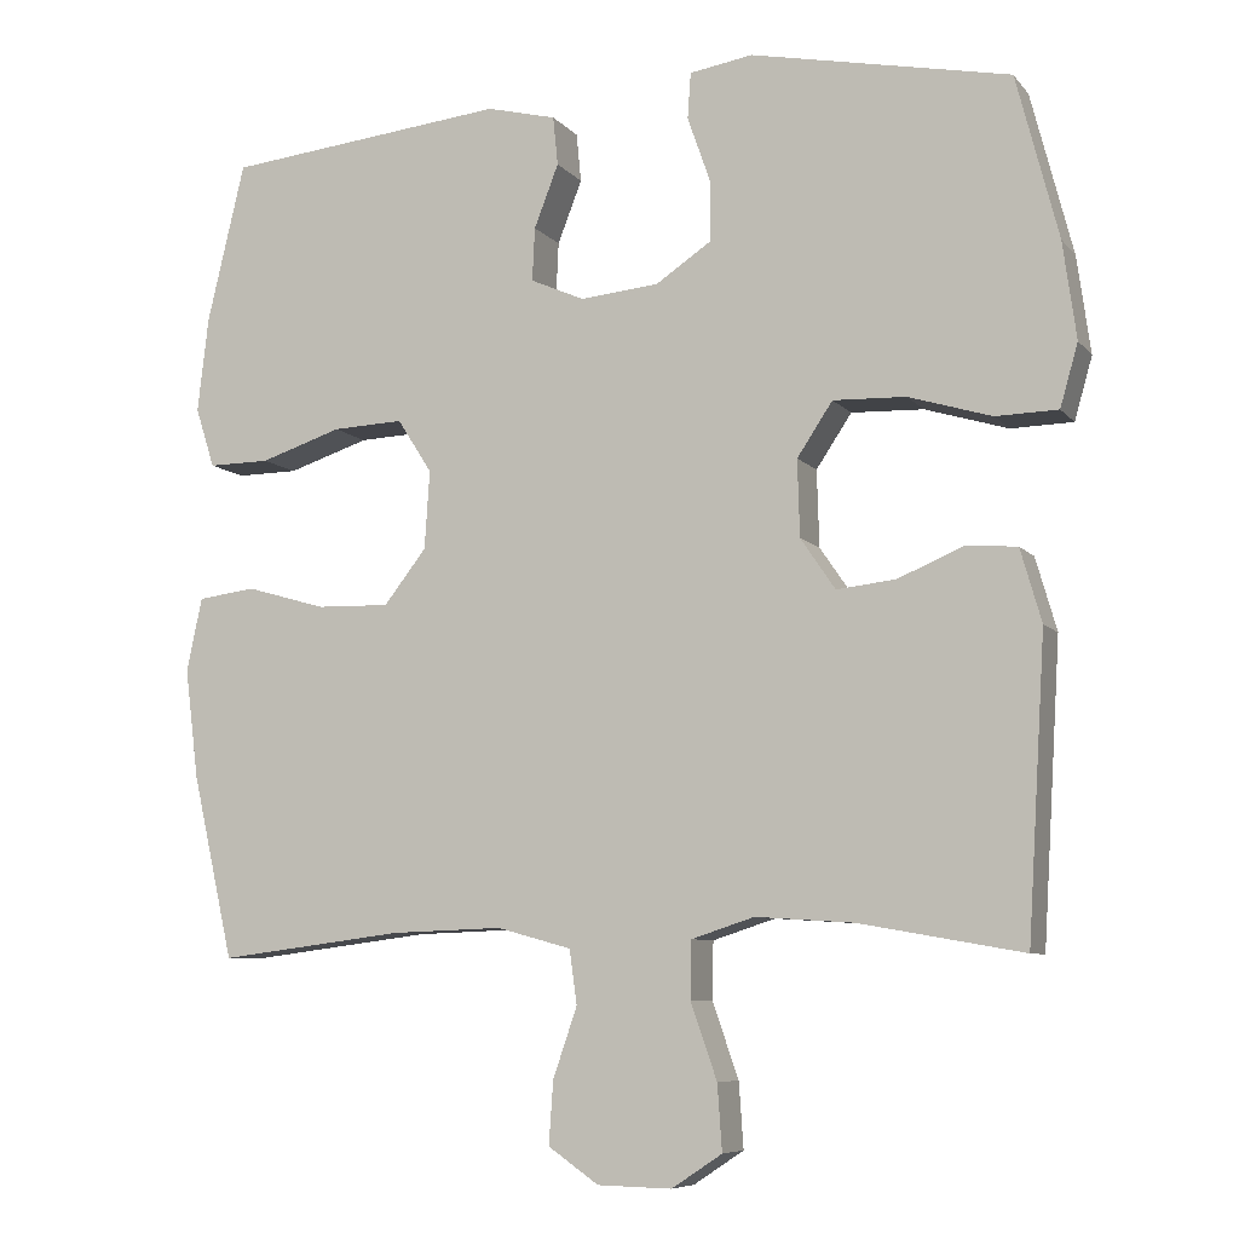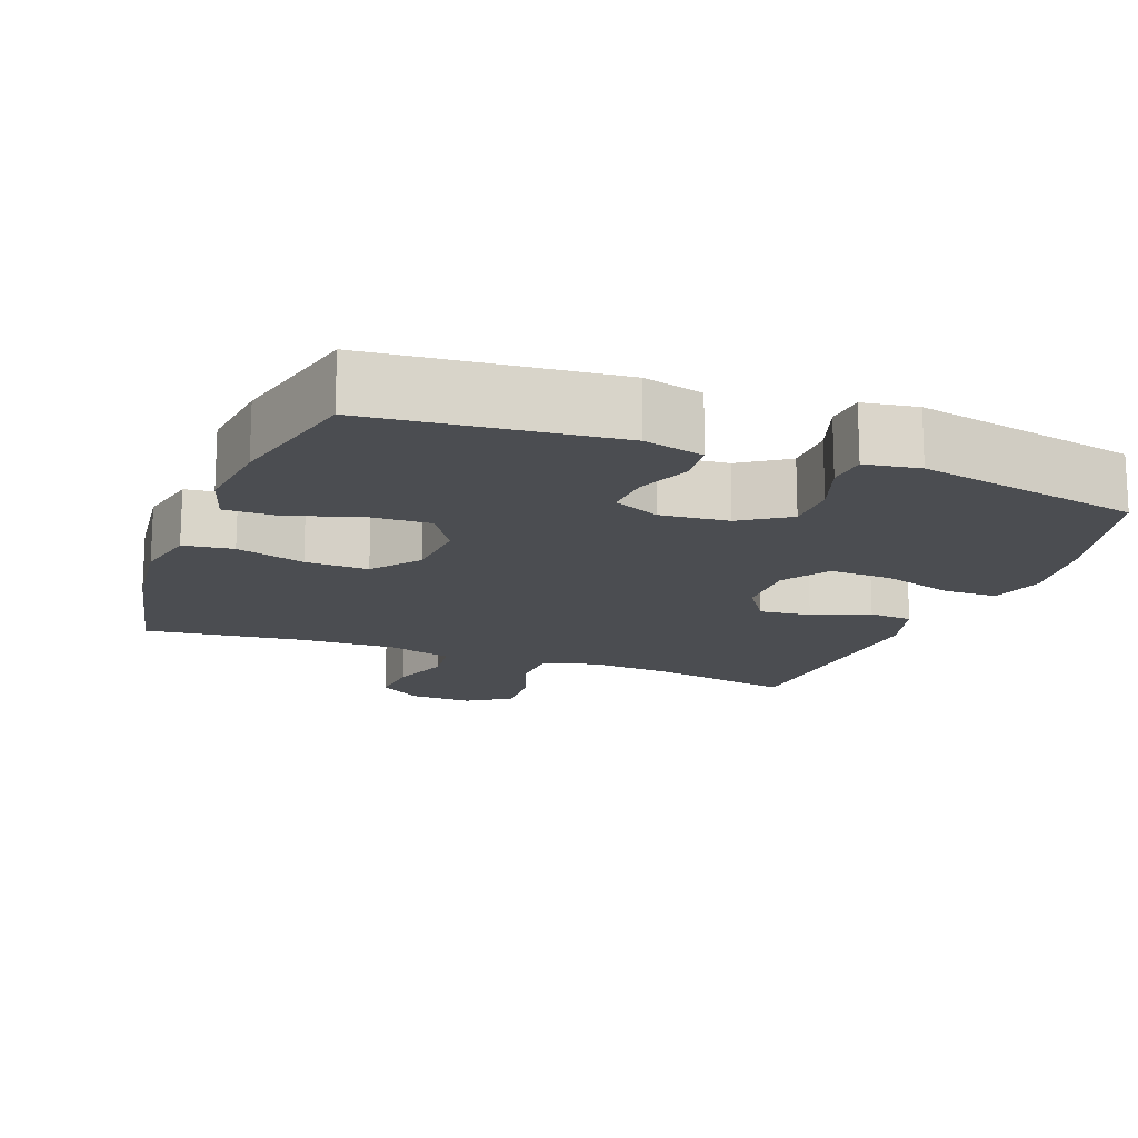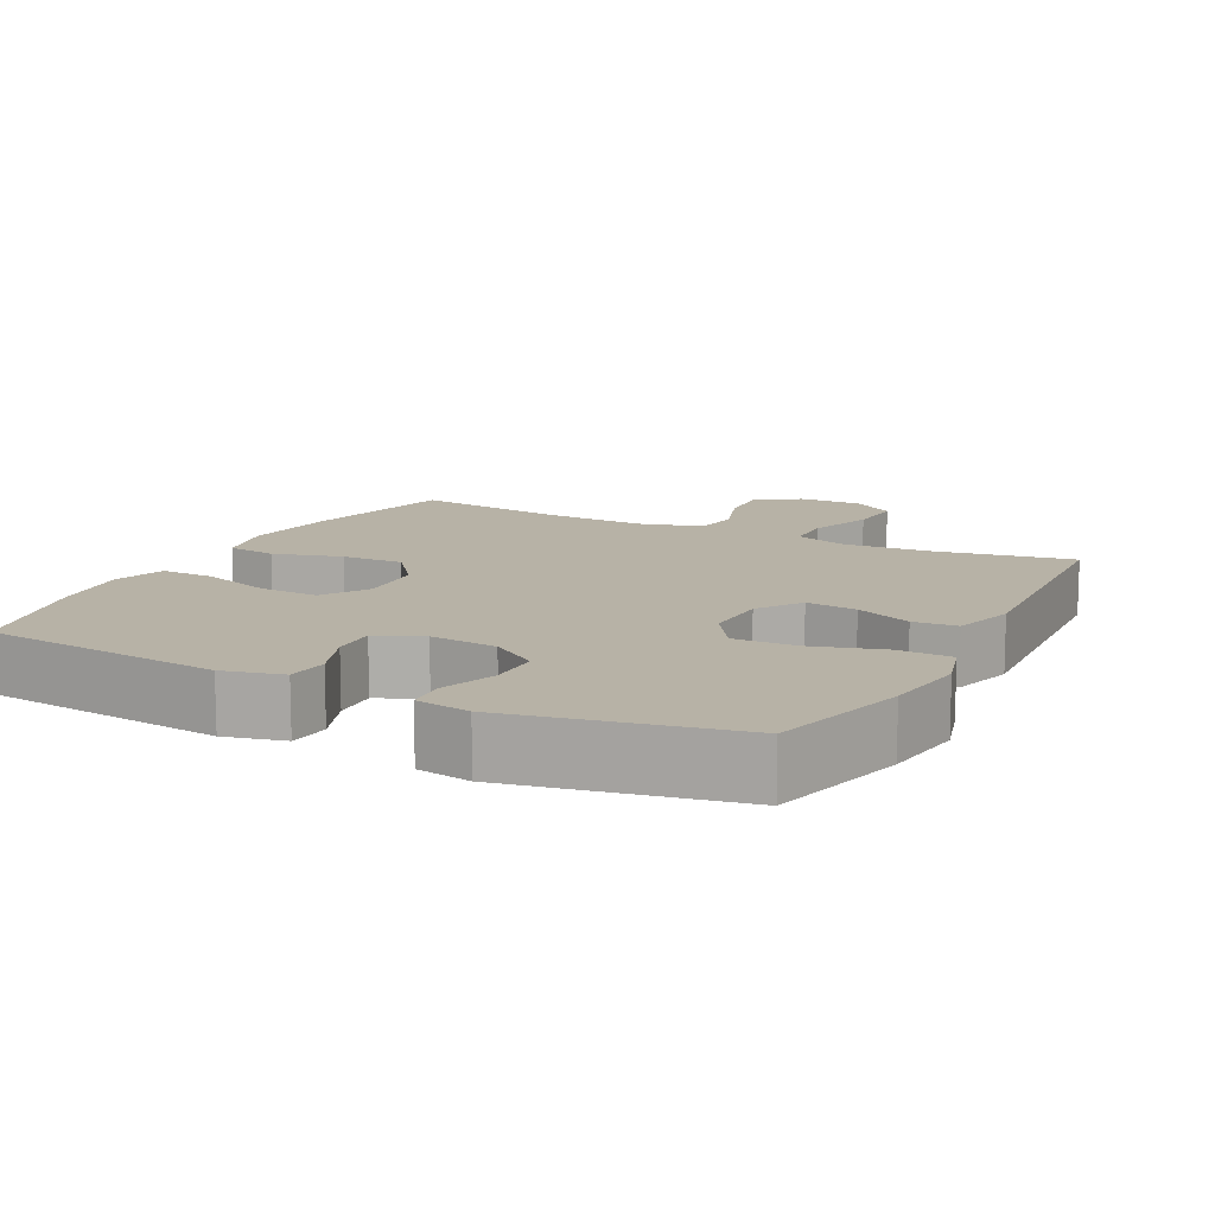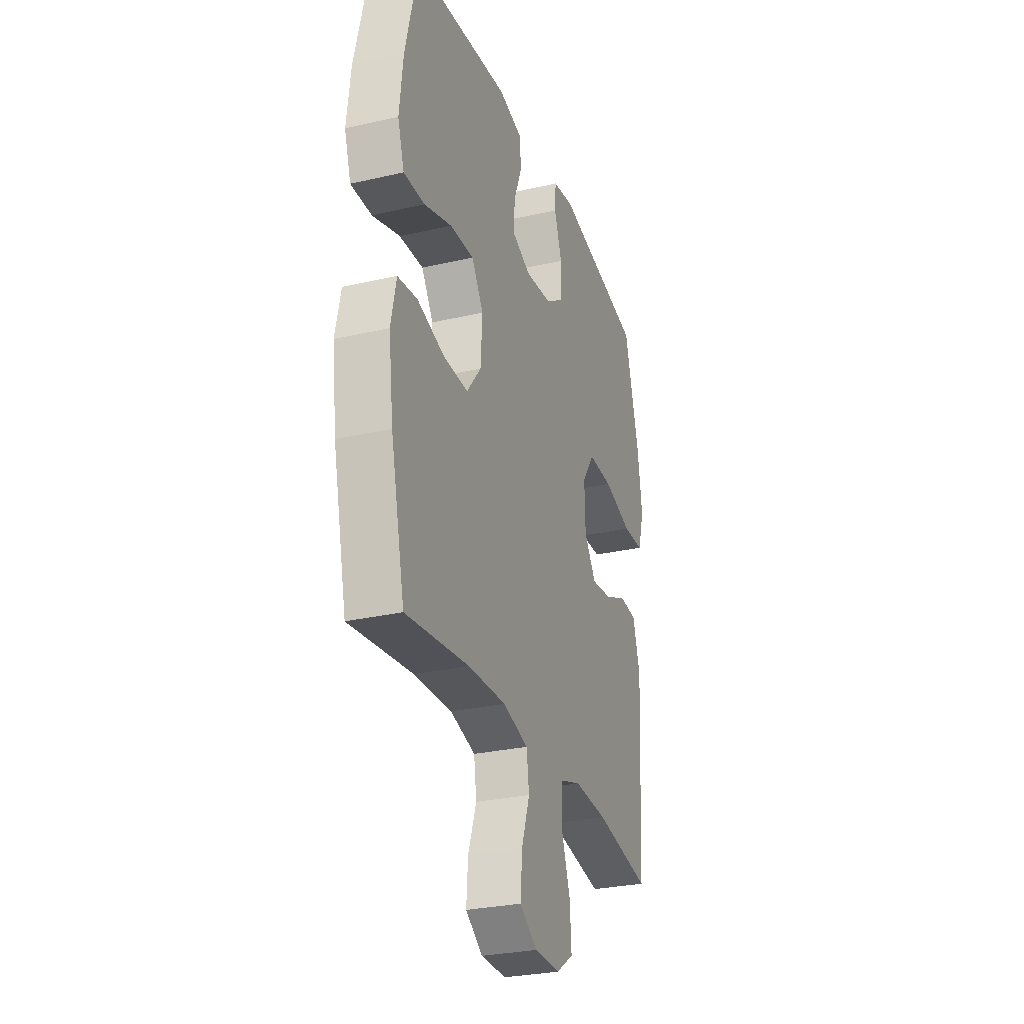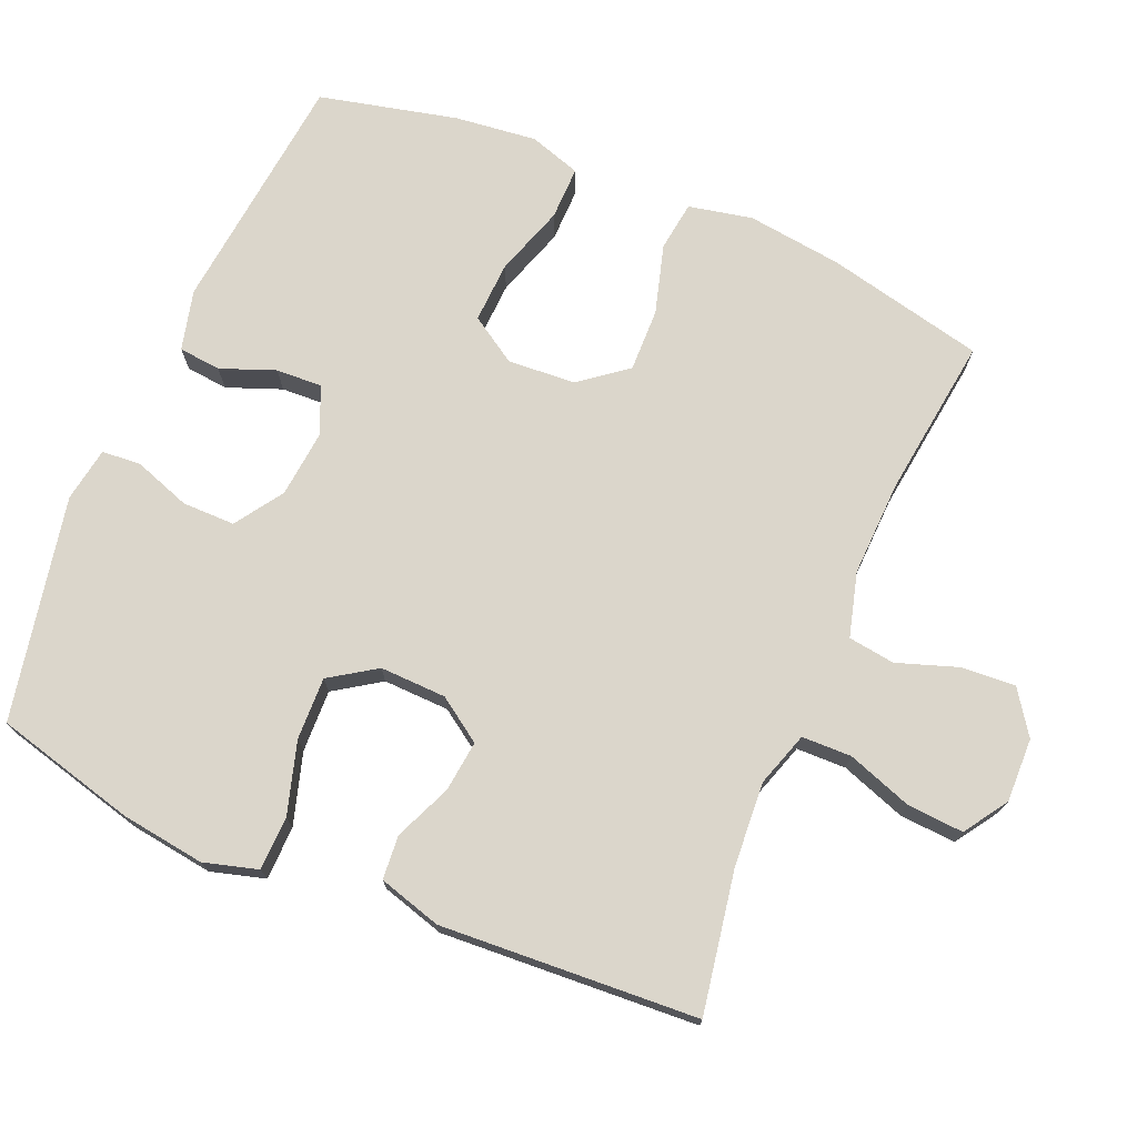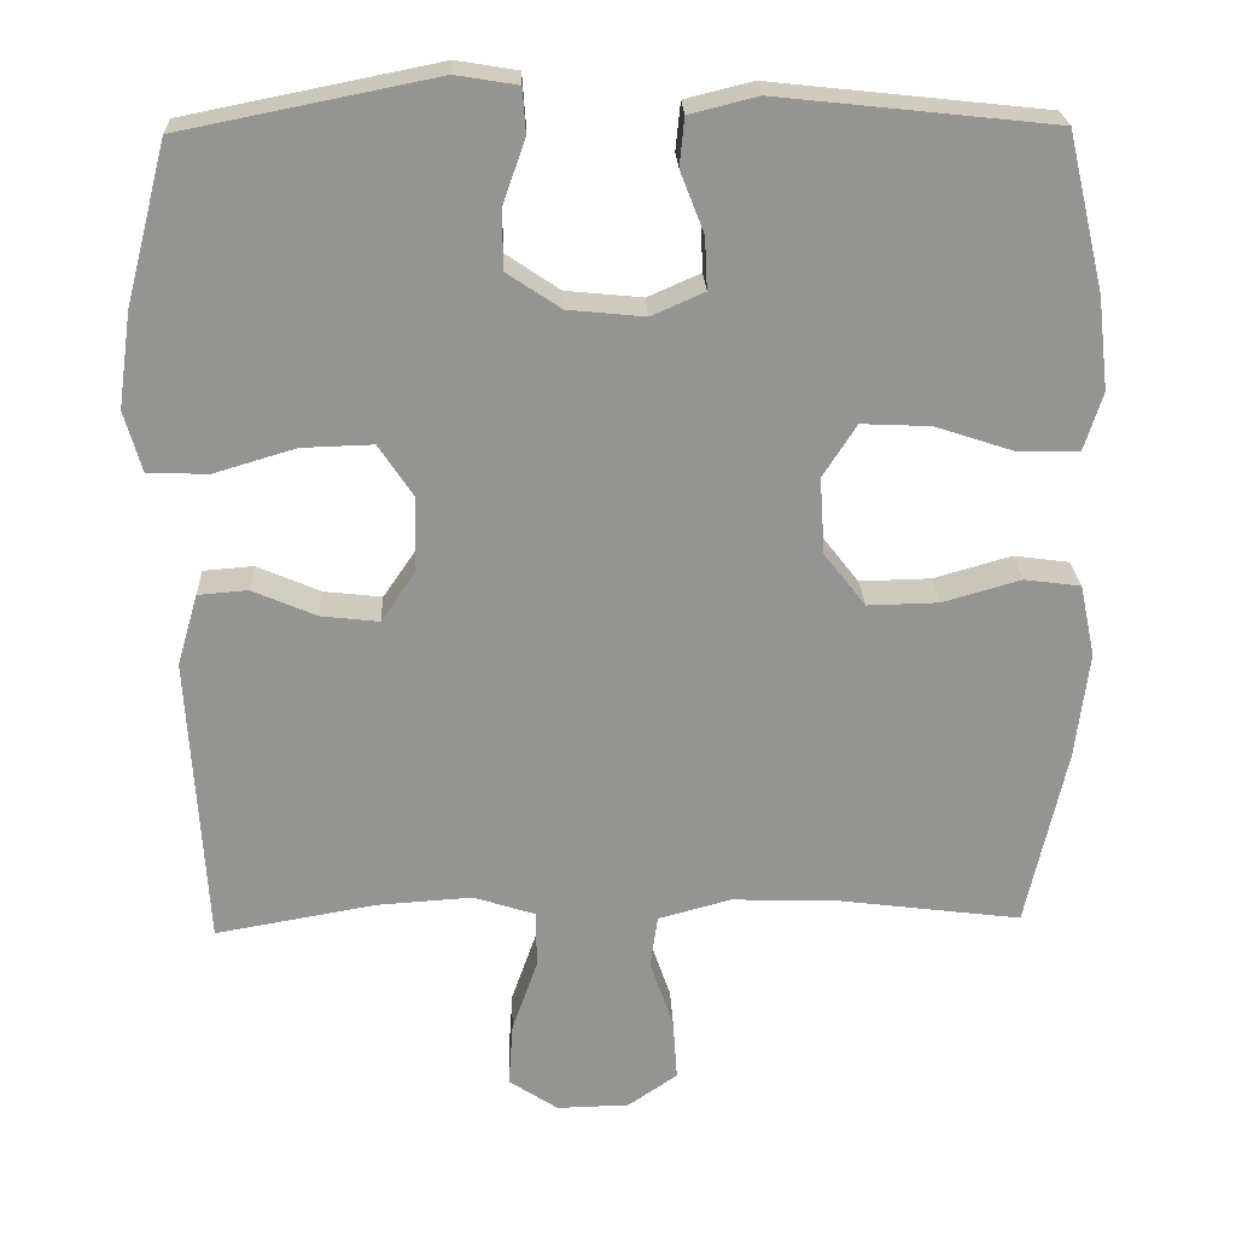
<metadata>
{"format":"obj","ext":"obj","renderer":"f3d","projection":"perspective","resolution":1024,"background":"white","views":[{"elev":-7.6,"azim":21.5,"up":"+Z"},{"elev":-15.9,"azim":-21.0,"up":"+Y"},{"elev":12.3,"azim":27.2,"up":"+Y"},{"elev":-28.6,"azim":-70.9,"up":"+Z"},{"elev":73.6,"azim":113.0,"up":"+Y"},{"elev":23.3,"azim":177.8,"up":"+Z"}]}
</metadata>
<code>
o path316
v 0.1865 0.0375 0.5887
v 0.1093 0.0375 0.576
v 0.1053 0.0375 0.52
v 0.1331 0.0375 0.4405
v 0.1332 0.0375 0.366
v 0.06554 0.0375 0.3205
v -0.03066 0.0375 0.3109
v -0.09651 0.0375 0.34
v -0.09338 0.0375 0.4049
v -0.06355 0.0375 0.4819
v -0.06953 0.0375 0.5416
v -0.1544 0.0375 0.5627
v -0.4987 0.0375 0.5256
v -0.5449 0.0375 0.3306
v -0.5583 0.0375 0.2149
v -0.5349 0.0375 0.1416
v -0.4598 0.0375 0.1426
v -0.3602 0.0375 0.1754
v -0.2739 0.0375 0.1794
v -0.2319 0.0375 0.1137
v -0.2381 0.0375 0.01787
v -0.2899 0.0375 -0.04852
v -0.3792 0.0375 -0.04639
v -0.4764 0.0375 -0.01842
v -0.5468 0.0375 -0.02774
v -0.5658 0.0375 -0.1177
v -0.549 0.0375 -0.2524
v -0.4987 0.0375 -0.4761
v -0.2725 0.0375 -0.4473
v -0.1363 0.0375 -0.4425
v -0.04538 0.0375 -0.4674
v -0.03618 0.0375 -0.5333
v -0.06569 0.0375 -0.6192
v -0.07102 0.0375 -0.6959
v -0.009445 0.0375 -0.7388
v 0.08118 0.0375 -0.7409
v 0.1429 0.0375 -0.7001
v 0.1373 0.0375 -0.6201
v 0.1052 0.0375 -0.5281
v 0.1066 0.0375 -0.4576
v 0.1833 0.0375 -0.4327
v 0.3027 0.0375 -0.4406
v 0.5032 0.0375 -0.4761
v 0.5251 0.0375 -0.1117
v 0.4993 0.0375 -0.02245
v 0.4371 0.0375 -0.0174
v 0.357 0.0375 -0.05167
v 0.2845 0.0375 -0.05989
v 0.2419 0.0375 0.002456
v 0.2392 0.0375 0.09633
v 0.2827 0.0375 0.1618
v 0.3713 0.0375 0.159
v 0.4733 0.0375 0.1285
v 0.5494 0.0375 0.1305
v 0.5712 0.0375 0.2072
v 0.5548 0.0375 0.3261
v 0.5032 0.0375 0.5256
v 0.1865 -0.0375 0.5887
v 0.1093 -0.0375 0.576
v 0.1053 -0.0375 0.52
v 0.1331 -0.0375 0.4405
v 0.1332 -0.0375 0.366
v 0.06554 -0.0375 0.3205
v -0.03066 -0.0375 0.3109
v -0.09651 -0.0375 0.34
v -0.09338 -0.0375 0.4049
v -0.06355 -0.0375 0.4819
v -0.06953 -0.0375 0.5416
v -0.1544 -0.0375 0.5627
v -0.4987 -0.0375 0.5256
v -0.5449 -0.0375 0.3306
v -0.5583 -0.0375 0.2149
v -0.5349 -0.0375 0.1416
v -0.4598 -0.0375 0.1426
v -0.3602 -0.0375 0.1754
v -0.2739 -0.0375 0.1794
v -0.2319 -0.0375 0.1137
v -0.2381 -0.0375 0.01787
v -0.2899 -0.0375 -0.04852
v -0.3792 -0.0375 -0.04639
v -0.4764 -0.0375 -0.01842
v -0.5468 -0.0375 -0.02774
v -0.5658 -0.0375 -0.1177
v -0.549 -0.0375 -0.2524
v -0.4987 -0.0375 -0.4761
v -0.2725 -0.0375 -0.4473
v -0.1363 -0.0375 -0.4425
v -0.04538 -0.0375 -0.4674
v -0.03618 -0.0375 -0.5333
v -0.06569 -0.0375 -0.6192
v -0.07102 -0.0375 -0.6959
v -0.009445 -0.0375 -0.7388
v 0.08118 -0.0375 -0.7409
v 0.1429 -0.0375 -0.7001
v 0.1373 -0.0375 -0.6201
v 0.1052 -0.0375 -0.5281
v 0.1066 -0.0375 -0.4576
v 0.1833 -0.0375 -0.4327
v 0.3027 -0.0375 -0.4406
v 0.5032 -0.0375 -0.4761
v 0.5251 -0.0375 -0.1117
v 0.4993 -0.0375 -0.02245
v 0.4371 -0.0375 -0.0174
v 0.357 -0.0375 -0.05167
v 0.2845 -0.0375 -0.05989
v 0.2419 -0.0375 0.002456
v 0.2392 -0.0375 0.09633
v 0.2827 -0.0375 0.1618
v 0.3713 -0.0375 0.159
v 0.4733 -0.0375 0.1285
v 0.5494 -0.0375 0.1305
v 0.5712 -0.0375 0.2072
v 0.5548 -0.0375 0.3261
v 0.5032 -0.0375 0.5256
v 0.1865 0.0375 0.5887
v 0.1093 0.0375 0.576
v 0.1093 0.0375 0.576
v 0.1053 0.0375 0.52
v -0.06953 0.0375 0.5416
v -0.06953 0.0375 0.5416
v -0.1544 0.0375 0.5627
v -0.06355 0.0375 0.4819
v 0.5032 0.0375 0.5256
v 0.5032 0.0375 0.5256
v -0.4987 0.0375 0.5256
v -0.4987 0.0375 0.5256
v 0.1331 0.0375 0.4405
v -0.09338 0.0375 0.4049
v 0.1332 0.0375 0.366
v -0.5449 0.0375 0.3306
v 0.5548 0.0375 0.3261
v -0.09651 0.0375 0.34
v -0.09651 0.0375 0.34
v 0.06554 0.0375 0.3205
v -0.03066 0.0375 0.3109
v -0.5583 0.0375 0.2149
v 0.5712 0.0375 0.2072
v -0.3602 0.0375 0.1754
v -0.2739 0.0375 0.1794
v -0.5349 0.0375 0.1416
v -0.5349 0.0375 0.1416
v 0.5494 0.0375 0.1305
v 0.5494 0.0375 0.1305
v 0.2827 0.0375 0.1618
v 0.3713 0.0375 0.159
v -0.2319 0.0375 0.1137
v -0.4598 0.0375 0.1426
v 0.2392 0.0375 0.09633
v 0.4733 0.0375 0.1285
v -0.2381 0.0375 0.01787
v 0.2419 0.0375 0.002456
v -0.2899 0.0375 -0.04852
v 0.2845 0.0375 -0.05989
v 0.2845 0.0375 -0.05989
v 0.4993 0.0375 -0.02245
v 0.4993 0.0375 -0.02245
v 0.4371 0.0375 -0.0174
v 0.357 0.0375 -0.05167
v -0.3792 0.0375 -0.04639
v -0.4764 0.0375 -0.01842
v -0.5468 0.0375 -0.02774
v -0.5468 0.0375 -0.02774
v 0.5251 0.0375 -0.1117
v -0.5658 0.0375 -0.1177
v -0.549 0.0375 -0.2524
v 0.5032 0.0375 -0.4761
v 0.5032 0.0375 -0.4761
v 0.3027 0.0375 -0.4406
v 0.1833 0.0375 -0.4327
v 0.1066 0.0375 -0.4576
v 0.1066 0.0375 -0.4576
v -0.1363 0.0375 -0.4425
v -0.04538 0.0375 -0.4674
v -0.04538 0.0375 -0.4674
v -0.2725 0.0375 -0.4473
v -0.4987 0.0375 -0.4761
v -0.4987 0.0375 -0.4761
v 0.1052 0.0375 -0.5281
v -0.03618 0.0375 -0.5333
v 0.1373 0.0375 -0.6201
v -0.06569 0.0375 -0.6192
v -0.07102 0.0375 -0.6959
v 0.1429 0.0375 -0.7001
v 0.1429 0.0375 -0.7001
v -0.009445 0.0375 -0.7388
v 0.08118 0.0375 -0.7409
v 0.1865 -0.0375 0.5887
v 0.1093 -0.0375 0.576
v 0.1093 -0.0375 0.576
v 0.1053 -0.0375 0.52
v -0.06953 -0.0375 0.5416
v -0.06953 -0.0375 0.5416
v -0.1544 -0.0375 0.5627
v -0.06355 -0.0375 0.4819
v 0.5032 -0.0375 0.5256
v 0.5032 -0.0375 0.5256
v -0.4987 -0.0375 0.5256
v -0.4987 -0.0375 0.5256
v 0.1331 -0.0375 0.4405
v -0.09338 -0.0375 0.4049
v 0.1332 -0.0375 0.366
v -0.5449 -0.0375 0.3306
v 0.5548 -0.0375 0.3261
v -0.09651 -0.0375 0.34
v -0.09651 -0.0375 0.34
v 0.06554 -0.0375 0.3205
v -0.03066 -0.0375 0.3109
v -0.5583 -0.0375 0.2149
v 0.5712 -0.0375 0.2072
v -0.3602 -0.0375 0.1754
v -0.2739 -0.0375 0.1794
v -0.5349 -0.0375 0.1416
v -0.5349 -0.0375 0.1416
v 0.5494 -0.0375 0.1305
v 0.5494 -0.0375 0.1305
v 0.2827 -0.0375 0.1618
v 0.3713 -0.0375 0.159
v -0.2319 -0.0375 0.1137
v -0.4598 -0.0375 0.1426
v 0.2392 -0.0375 0.09633
v 0.4733 -0.0375 0.1285
v -0.2381 -0.0375 0.01787
v 0.2419 -0.0375 0.002456
v -0.2899 -0.0375 -0.04852
v 0.2845 -0.0375 -0.05989
v 0.2845 -0.0375 -0.05989
v 0.4993 -0.0375 -0.02245
v 0.4993 -0.0375 -0.02245
v 0.4371 -0.0375 -0.0174
v 0.357 -0.0375 -0.05167
v -0.3792 -0.0375 -0.04639
v -0.4764 -0.0375 -0.01842
v -0.5468 -0.0375 -0.02774
v -0.5468 -0.0375 -0.02774
v 0.5251 -0.0375 -0.1117
v -0.5658 -0.0375 -0.1177
v -0.549 -0.0375 -0.2524
v 0.5032 -0.0375 -0.4761
v 0.5032 -0.0375 -0.4761
v 0.3027 -0.0375 -0.4406
v 0.1833 -0.0375 -0.4327
v 0.1066 -0.0375 -0.4576
v 0.1066 -0.0375 -0.4576
v -0.1363 -0.0375 -0.4425
v -0.04538 -0.0375 -0.4674
v -0.04538 -0.0375 -0.4674
v -0.2725 -0.0375 -0.4473
v -0.4987 -0.0375 -0.4761
v -0.4987 -0.0375 -0.4761
v 0.1052 -0.0375 -0.5281
v -0.03618 -0.0375 -0.5333
v 0.1373 -0.0375 -0.6201
v -0.06569 -0.0375 -0.6192
v -0.07102 -0.0375 -0.6959
v 0.1429 -0.0375 -0.7001
v 0.1429 -0.0375 -0.7001
v -0.009445 -0.0375 -0.7388
v 0.08118 -0.0375 -0.7409
f 245 222 244
f 206 207 220
f 190 187 188
f 191 193 194
f 236 231 232
f 220 218 222
f 229 235 227
f 223 245 242
f 212 219 208
f 208 219 202
f 252 253 257
f 251 253 252
f 197 211 200
f 257 253 254
f 237 231 236
f 222 224 244
f 201 216 217
f 221 203 217
f 252 257 258
f 201 206 216
f 193 197 200
f 199 187 190
f 247 224 231
f 236 232 233
f 207 218 220
f 187 199 195
f 225 242 241
f 247 237 248
f 247 231 237
f 222 245 223
f 235 230 240
f 200 211 204
f 225 240 230
f 202 210 197
f 204 218 207
f 235 240 238
f 223 242 225
f 250 251 252
f 242 251 250
f 218 204 211
f 240 225 241
f 203 221 209
f 242 245 251
f 195 199 201
f 216 206 220
f 220 222 223
f 210 211 197
f 244 224 247
f 252 258 255
f 203 201 217
f 230 235 229
f 194 193 200
f 210 202 219
f 195 201 203
f 209 221 214
f 1 117 189 58
f 2 3 60 59
f 120 12 69 192
f 10 11 68 67
f 124 1 58 196
f 12 126 198 69
f 3 4 61 60
f 9 10 67 66
f 4 5 62 61
f 13 14 71 70
f 56 57 114 113
f 133 9 66 205
f 5 6 63 62
f 7 8 65 64
f 14 15 72 71
f 55 56 113 112
f 6 7 64 63
f 18 19 76 75
f 15 141 213 72
f 143 55 112 215
f 51 52 109 108
f 19 20 77 76
f 17 18 75 74
f 16 17 74 73
f 50 51 108 107
f 53 54 111 110
f 52 53 110 109
f 20 21 78 77
f 49 50 107 106
f 21 22 79 78
f 154 49 106 226
f 156 46 103 228
f 46 47 104 103
f 23 24 81 80
f 24 162 234 81
f 44 45 102 101
f 25 26 83 82
f 22 23 80 79
f 47 48 105 104
f 26 27 84 83
f 167 44 101 239
f 42 43 100 99
f 41 42 99 98
f 171 41 98 243
f 30 174 246 87
f 29 30 87 86
f 177 29 86 249
f 27 28 85 84
f 39 40 97 96
f 31 32 89 88
f 38 39 96 95
f 32 33 90 89
f 33 34 91 90
f 184 38 95 256
f 34 35 92 91
f 36 37 94 93
f 35 36 93 92
f 173 172 150
f 134 148 135
f 118 116 115
f 119 122 121
f 164 160 159
f 148 150 146
f 157 155 163
f 151 170 173
f 140 136 147
f 136 130 147
f 180 185 181
f 179 180 181
f 125 128 139
f 185 182 181
f 165 164 159
f 150 172 152
f 129 145 144
f 149 145 131
f 180 186 185
f 129 144 134
f 121 128 125
f 127 118 115
f 175 159 152
f 164 161 160
f 135 148 146
f 115 123 127
f 153 169 170
f 175 176 165
f 175 165 159
f 150 151 173
f 163 168 158
f 128 132 139
f 153 158 168
f 130 125 138
f 132 135 146
f 163 166 168
f 151 153 170
f 178 180 179
f 170 178 179
f 146 139 132
f 168 169 153
f 131 137 149
f 170 179 173
f 123 129 127
f 144 148 134
f 148 151 150
f 138 125 139
f 172 175 152
f 180 183 186
f 131 145 129
f 158 157 163
f 122 128 121
f 138 147 130
f 123 131 129
f 137 142 149

</code>
